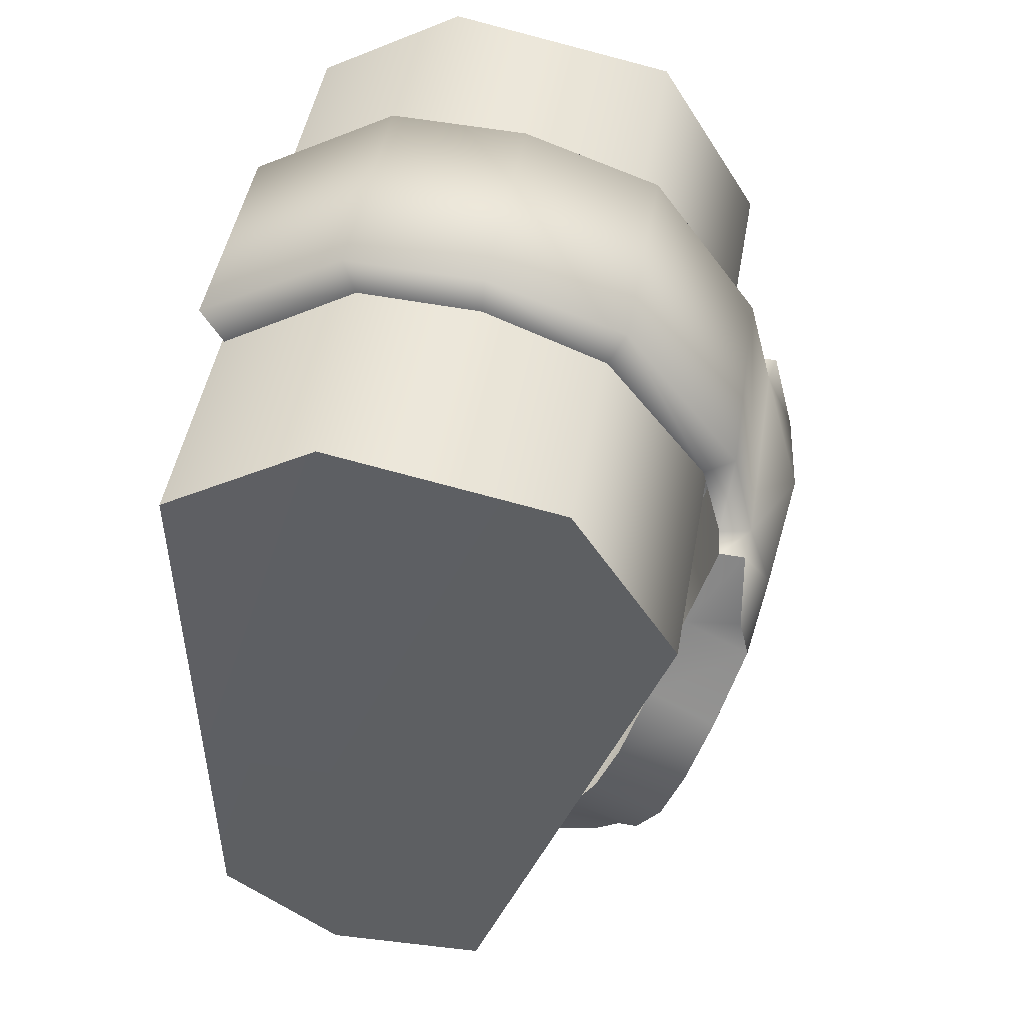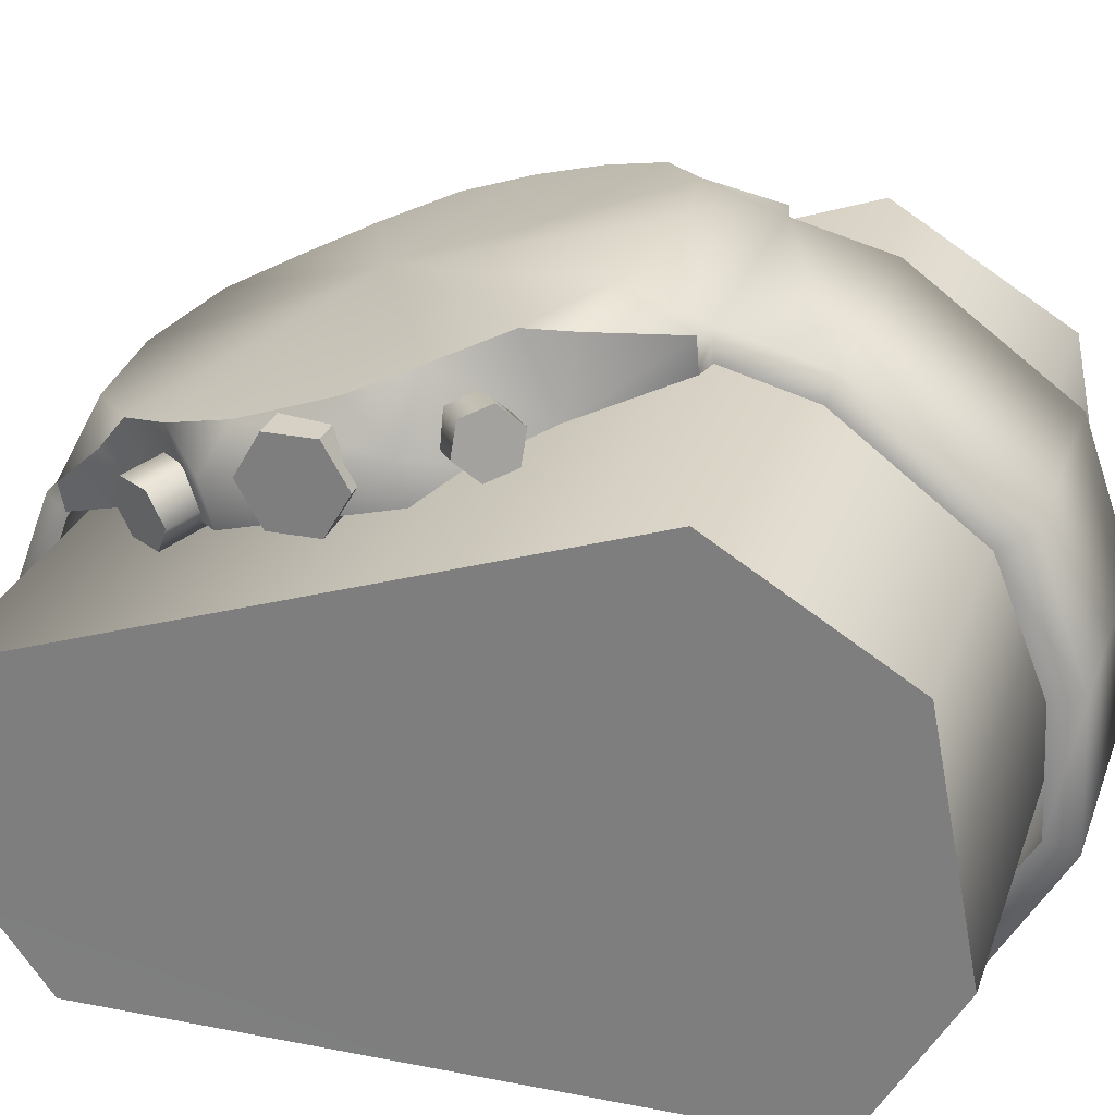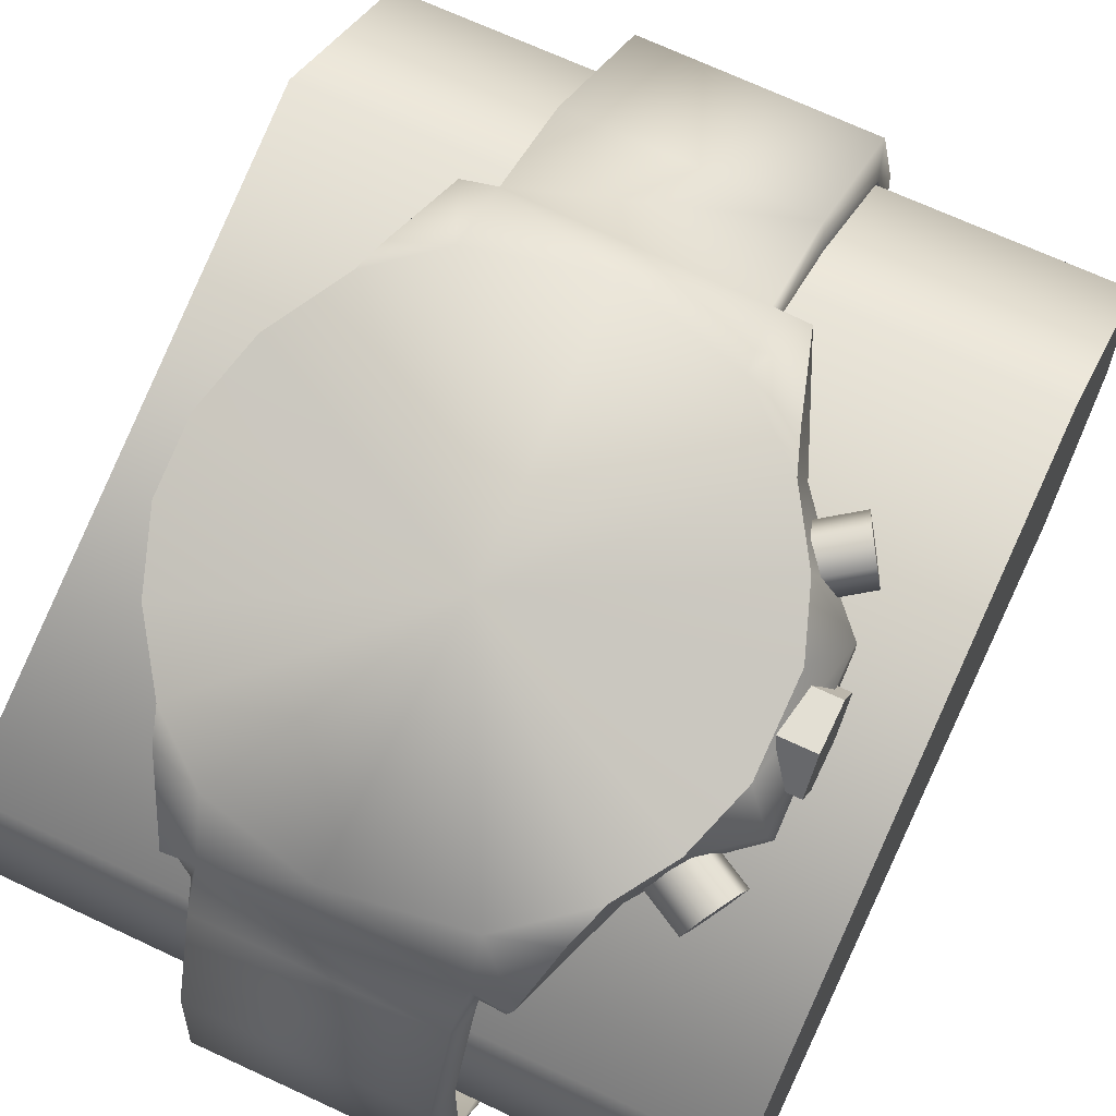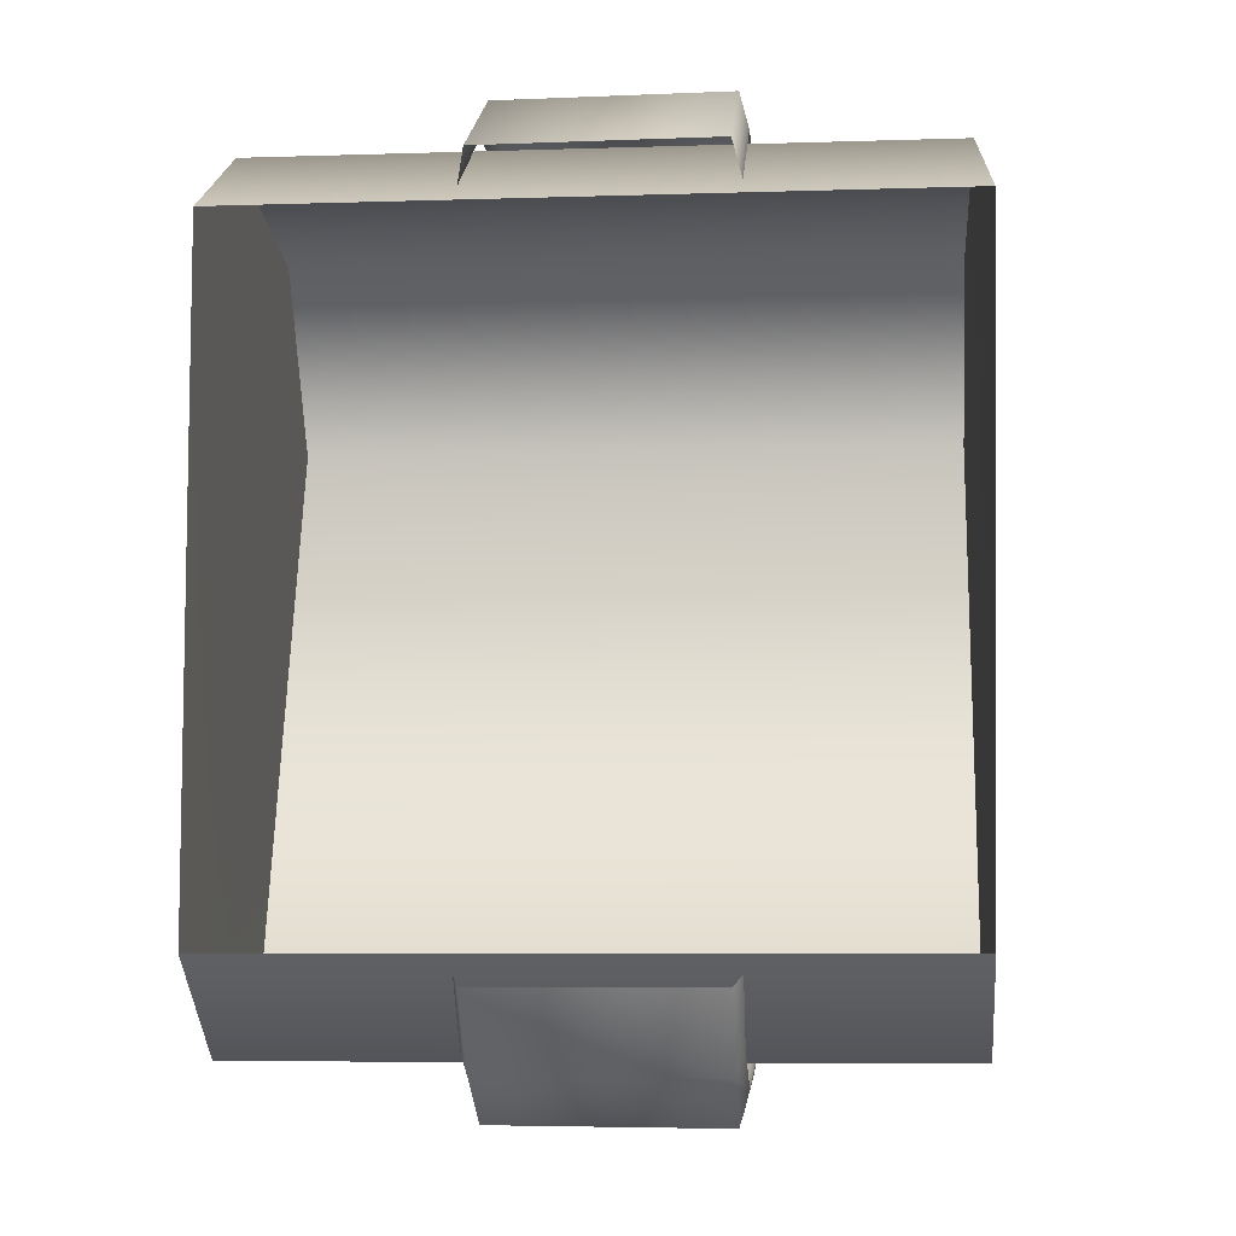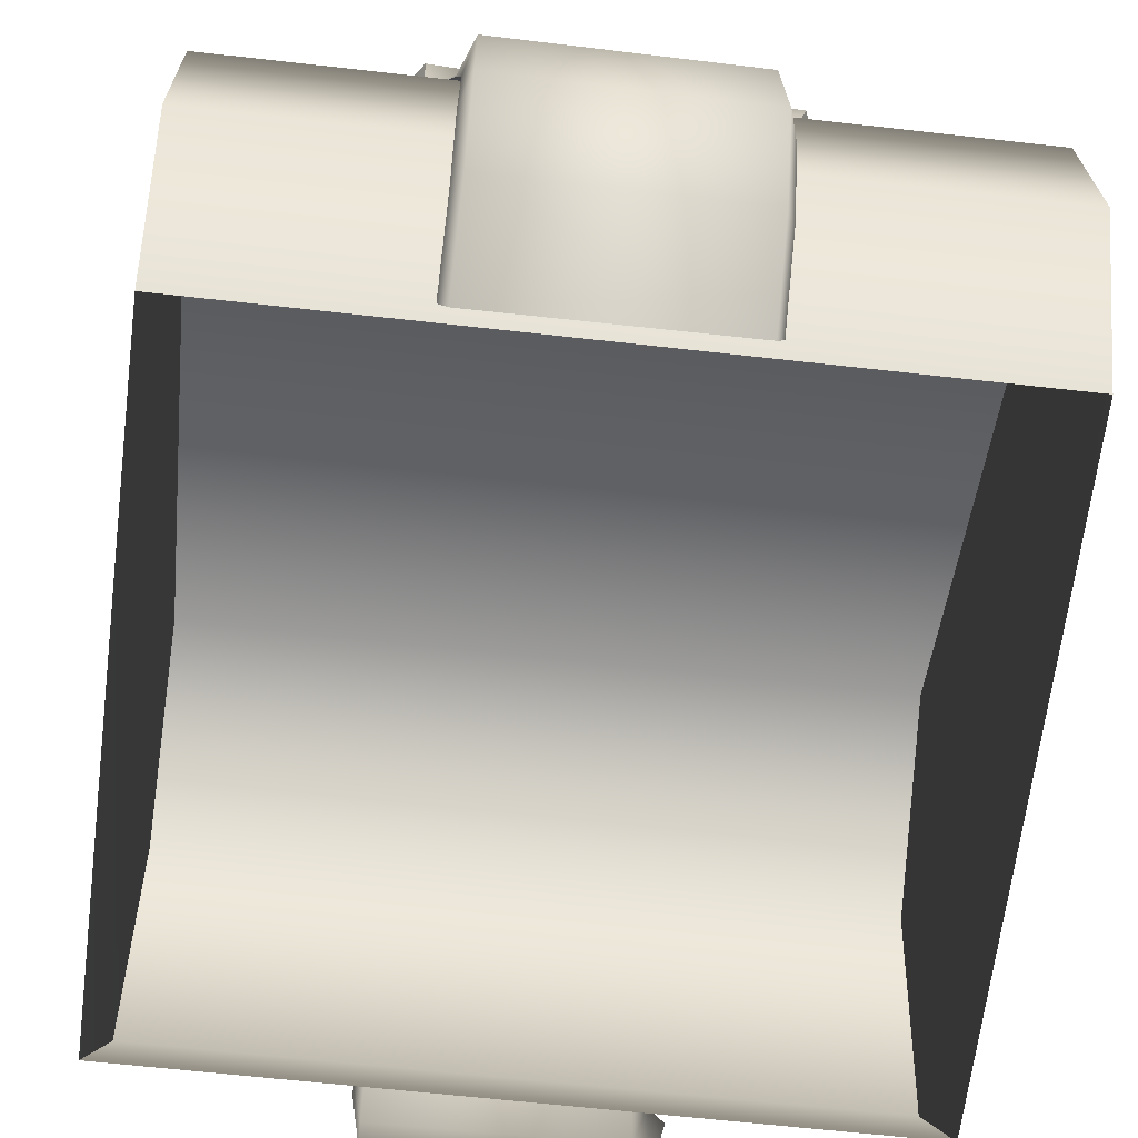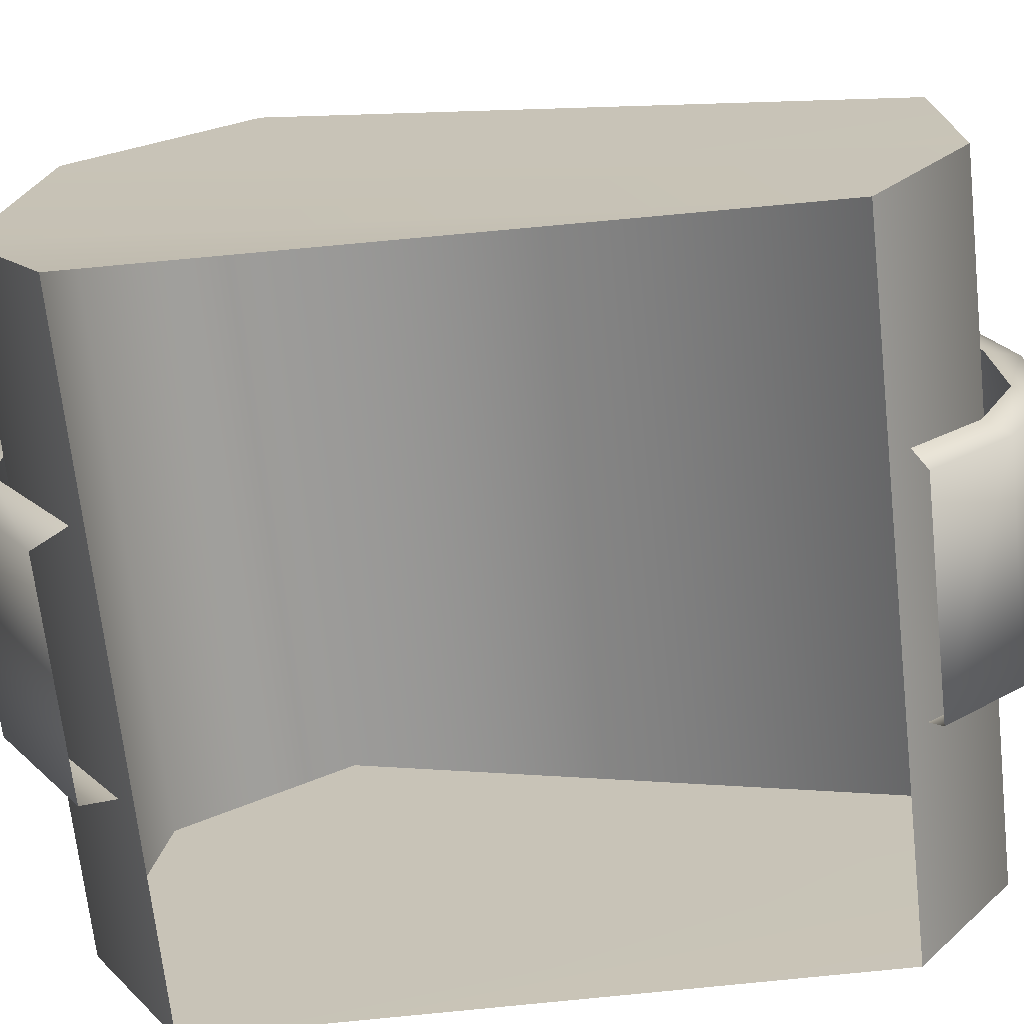
<metadata>
{"format":"obj","ext":"obj","renderer":"f3d","projection":"perspective","resolution":1024,"background":"white","views":[{"elev":47.6,"azim":100.0,"up":"+Z"},{"elev":26.8,"azim":-73.0,"up":"+Y"},{"elev":67.0,"azim":-154.6,"up":"+Y"},{"elev":-7.1,"azim":5.2,"up":"+Z"},{"elev":-63.5,"azim":173.5,"up":"+Y"},{"elev":-68.6,"azim":96.3,"up":"+Y"}]}
</metadata>
<code>
v  1.001 0.846 -1.247
v  -0.9967 0.846 -1.247
v  -1.001 1.445 0.5013
v  0.9967 1.445 0.5013
v  -0.9998 -0.0121 -1.011
v  -0.9974 0.3514 -1.285
v  0.9998 0.3514 -1.285
v  0.9975 -0.0121 -1.011
v  -0.9998 -0.0121 0.881
v  -0.9998 0.4412 1.145
v  1.028 -0.0121 0.881
v  0.9975 0.4412 1.145
v  -1 1.131 1.013
v  0.9968 1.131 1.013
g B_WatchAB_2_002
f 1 2 3 4
f 5 6 7 8
f 9 10 6 5
f 11 12 10 9
f 8 7 12 11
f 2 1 7 6
f 3 2 6 13
f 4 3 13 14
f 1 4 14 7
f 12 14 13 10
f 10 13 6
f 7 14 12
v  0.7805 1.489 -0.3829
v  0.78 1.422 -0.5878
v  0.0176 1.51 -0.5156
v  -0.6658 1.348 -0.0805
v  -0.6373 1.567 -0.1831
v  -0.7745 1.397 -0.2174
v  -0.7705 1.281 -0.1848
v  0.769 1.204 -0.5028
v  0.7029 1.122 -0.7189
v  0.7092 1.341 -0.7897
v  0.772 1.277 -0.2991
v  0.4765 1.514 0.3614
v  0.5693 1.432 0.1323
v  0.4751 1.593 0.3572
v  -0.629 1.34 -0.8124
v  -0.6513 1.118 -0.7288
v  -0.7791 1.166 -0.6383
v  -0.7707 1.286 -0.6779
v  0.0874 1.208 -1.177
v  -0.2977 1.231 -1.127
v  -0.703 1.496 -0.3588
v  0.5836 1.272 -0.9696
v  0.5655 1.194 -1.043
v  0.4109 1.233 -1.104
v  -0.5239 1.625 -0.0112
v  -0.481 1.613 0.1102
v  -0.3287 1.676 0.1458
v  0.5712 1.636 0.0265
v  0.6935 1.352 -0.0838
v  0.7136 1.56 -0.1734
v  -0.2909 0.9458 -1.296
v  -0.2989 1.041 -1.207
v  0.383 1.044 -1.211
v  0.3702 0.9492 -1.3
v  0.3631 0.6241 -1.424
v  -0.2879 0.6231 -1.419
v  0.3644 0.299 -1.446
v  0.3637 0.0625 -1.31
v  -0.2911 0.0664 -1.308
v  -0.2933 0.3004 -1.441
v  -0.3008 1.19 1.111
v  -0.2996 0.7844 1.252
v  0.3751 0.7837 1.257
v  0.3745 1.191 1.116
v  0.3678 1.532 0.6576
v  -0.3071 1.511 0.6571
v  0.3799 1.6 0.3746
v  -0.3011 1.589 0.3666
v  0.4019 0.9532 -1.221
v  0.389 0.6125 -1.329
v  -0.3168 0.8989 -1.234
v  -0.3141 0.6124 -1.338
v  0.3913 0.3261 -1.351
v  0.39 0.1203 -1.248
v  -0.3148 -0.0305 -1.06
v  -0.3176 0.1203 -1.248
v  -0.2889 -0.1126 -1.09
v  0.4013 0.4188 1.178
v  0.4007 0.78 1.163
v  0.3757 0.3766 1.271
v  -0.3242 0.4188 1.178
v  -0.2984 0.3792 1.265
v  -0.3254 0.78 1.163
v  0.4017 1.441 0.6262
v  0.4001 1.141 1.02
v  -0.3267 1.141 1.02
v  -0.3268 1.441 0.6262
v  -0.2989 -0.0608 1.007
v  0.3751 -0.0653 1.01
v  0.4007 0.009 0.9211
v  -0.3248 0.009 0.9211
v  -0.3205 0.326 -1.351
v  0.3675 -0.119 -1.09
v  0.393 -0.0305 -1.06
v  -0.3124 1.502 0.3722
v  0.3967 1.505 0.3721
v  -0.4035 1.603 0.3554
v  -0.3907 1.506 0.3591
v  0.0164 1.714 0.2258
v  -0.7007 1.405 -0.6177
v  -0.3154 0.9503 -1.196
v  0.3841 1.672 0.1618
v  -0.5252 1.411 0.085
v  -0.5212 1.287 -0.9633
v  -0.5265 1.078 -0.8897
v  0.474 1.038 -1.217
v  0.4688 0.9503 -1.184
v  -0.4097 1.038 -1.205
v  0.5999 1.037 -0.9151
v  0.5513 1.604 0.137
v  -0.3863 0.9503 -1.2
v  -0.546 1.44 -0.0282
v  -0.5715 1.498 -0.0919
v  -0.7084 1.526 -0.0051
v  -0.6833 1.467 0.0586
v  -0.6169 1.469 -0.1641
v  -0.754 1.497 -0.0774
v  -0.6369 1.381 -0.1727
v  -0.7744 1.41 -0.0859
v  -0.6114 1.323 -0.109
v  -0.7492 1.351 -0.0223
v  -0.566 1.352 -0.0368
v  -0.7037 1.38 0.05
v  -0.6345 1.166 -0.6864
v  -0.6267 1.251 -0.7321
v  -0.7659 1.234 -0.8043
v  -0.7744 1.149 -0.7585
v  -0.5795 1.257 -0.8168
v  -0.7187 1.239 -0.889
v  -0.5401 1.177 -0.8558
v  -0.6799 1.159 -0.928
v  -0.5478 1.092 -0.8101
v  -0.6883 1.074 -0.8823
v  -0.595 1.086 -0.7254
v  -0.7356 1.069 -0.7975
v  -0.4666 1.171 -1.061
v  -0.8082 1.437 -0.3685
v  -0.8082 1.317 -0.2995
v  -0.6757 1.317 -0.2995
v  -0.6757 1.437 -0.3685
v  -0.8082 1.437 -0.5063
v  -0.6757 1.437 -0.5063
v  -0.8082 1.317 -0.5753
v  -0.6757 1.317 -0.5753
v  -0.8082 1.198 -0.5063
v  -0.6757 1.198 -0.5063
v  -0.8082 1.198 -0.3685
v  -0.6757 1.198 -0.3685
g B_WatchAB_2_001
f 15 16 17
f 18 19 20 21
f 22 23 24 16
f 22 16 15 25
f 26 27 28
f 29 30 31 32
f 21 20 32 31
f 33 34 17
f 35 19 17
f 36 37 38
f 36 17 24
f 39 40 41
f 42 27 43 44
f 45 46 47 48
f 49 50 45 48
f 51 52 53 54
f 55 56 57 58
f 59 60 55 58
f 60 59 61 62
f 48 47 63
f 63 64 49 48
f 65 45 50 66
f 67 68 52 51
f 69 70 53 71
f 72 73 57 74
f 75 76 56 77
f 78 59 58 79
f 80 55 60 81
f 76 82 83 74
f 83 84 72 74
f 75 85 82 76
f 76 74 57 56
f 79 58 57 73
f 56 55 80 77
f 51 54 50 49
f 67 51 49 64
f 50 54 86 66
f 52 87 71 53
f 88 87 52 68
f 86 54 53 70
f 89 81 60 62
f 59 78 90 61
f 62 91 92 89
f 62 93 41
f 17 94 35
f 17 44 15
f 17 29 94
f 46 45 65 95
f 17 41 93
f 93 96 17
f 17 38 33
f 61 96 93
f 62 61 93
f 97 39 19 18
f 98 99 30 29
f 19 39 17
f 17 98 29
f 47 100 101 63
f 34 33 46
f 46 102 34
f 17 39 41
f 96 42 17
f 23 103 36 24
f 25 15 44 43
f 17 16 24
f 17 42 44
f 33 47 46
f 33 38 47
f 34 98 17
f 17 36 38
f 97 92 91
f 61 90 26 28
f 27 104 28
f 103 101 100
f 105 102 46 95
f 102 105 99
f 32 94 29
f 20 19 35
f 94 32 20 35
f 106 107 108 109
f 107 110 111 108
f 110 112 113 111
f 112 114 115 113
f 114 116 117 115
f 116 106 109 117
f 109 108 115 117
f 118 119 120 121
f 119 122 123 120
f 122 124 125 123
f 124 126 127 125
f 126 128 129 127
f 128 118 121 129
f 123 125 127 129
f 91 41 40
f 27 42 104
f 91 62 41
f 96 61 28
f 100 38 37
f 99 98 130
f 102 99 130
f 100 47 38
f 98 34 130
f 130 34 102
f 36 103 37
f 37 103 100
f 39 97 40
f 40 97 91
f 42 96 104
f 104 96 28
f 131 132 133 134
f 135 131 134 136
f 137 135 136 138
f 139 137 138 140
f 141 139 140 142
f 132 141 142 133
f 141 132 131 135
f 141 135 137 139
f 121 120 123 129
f 111 113 115 108

</code>
